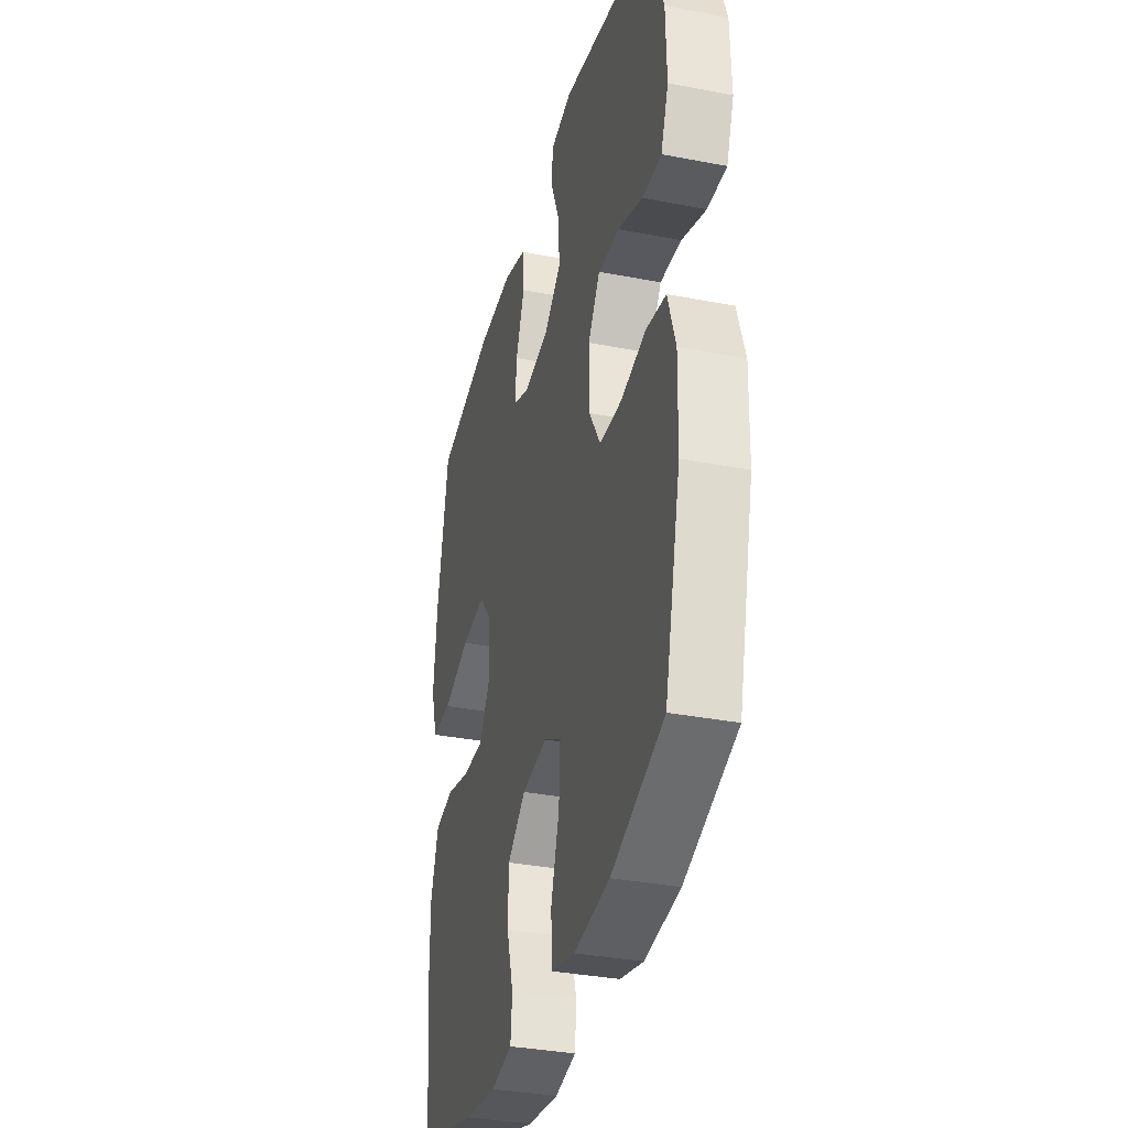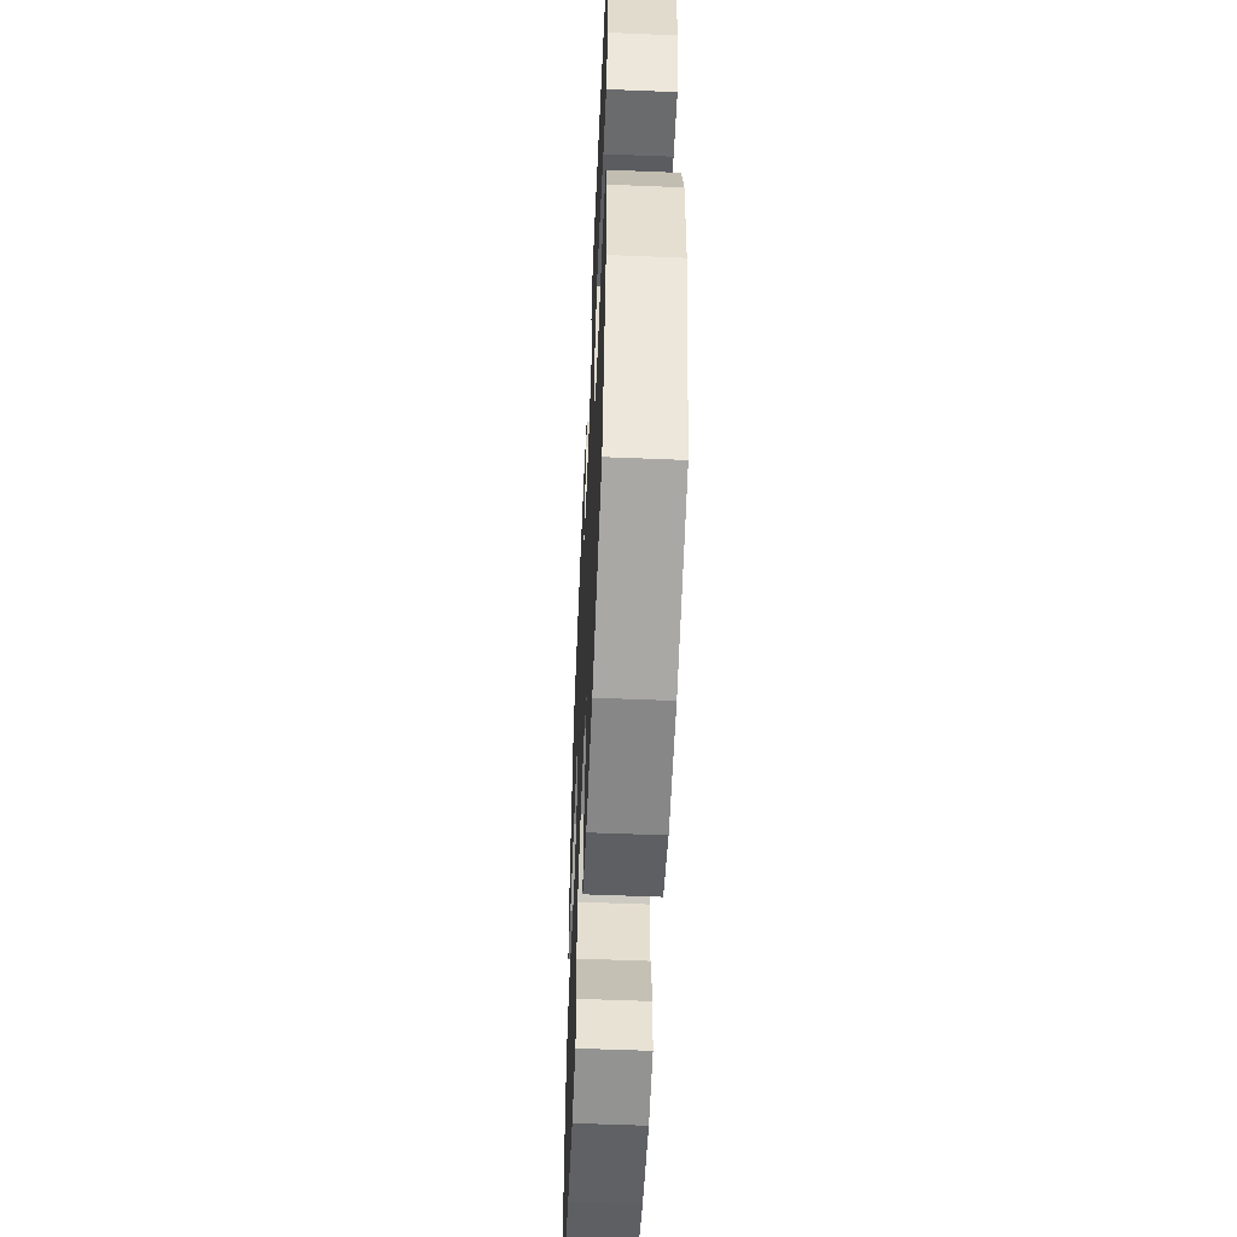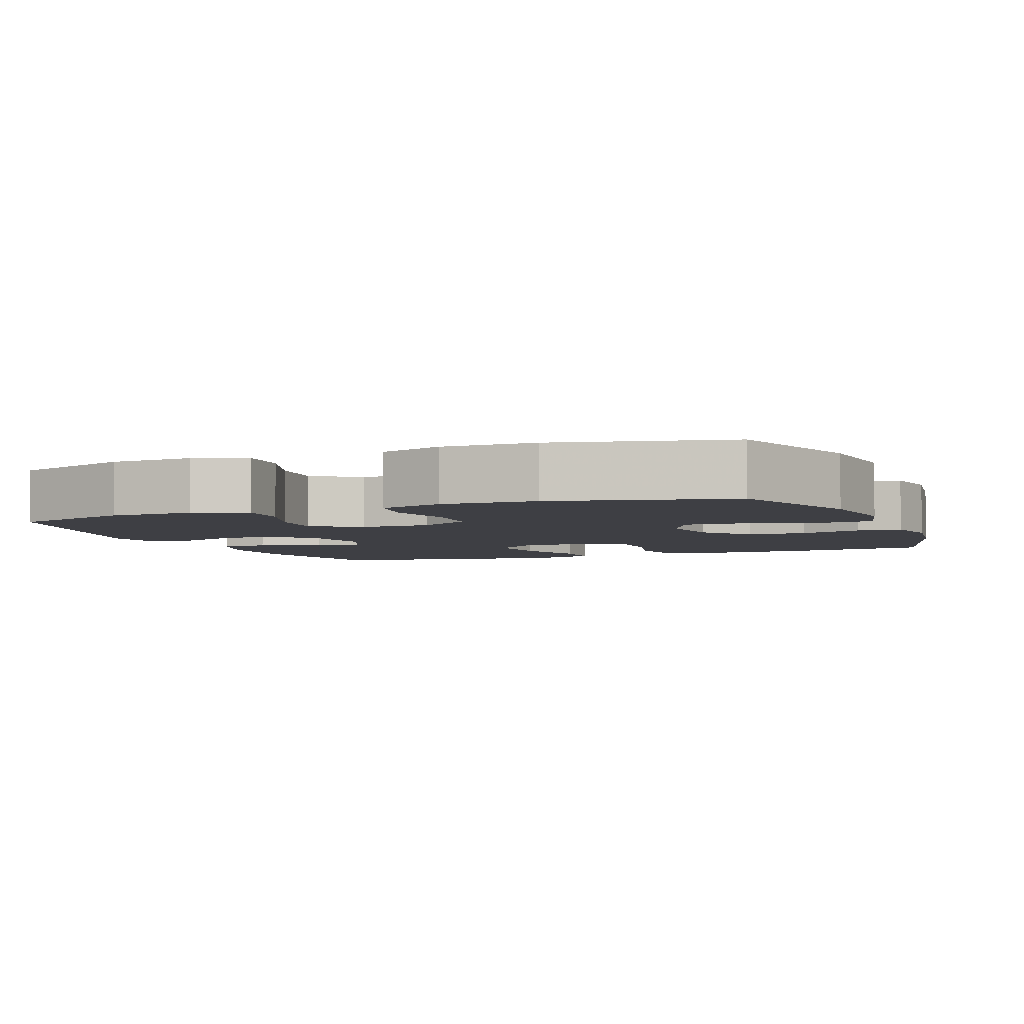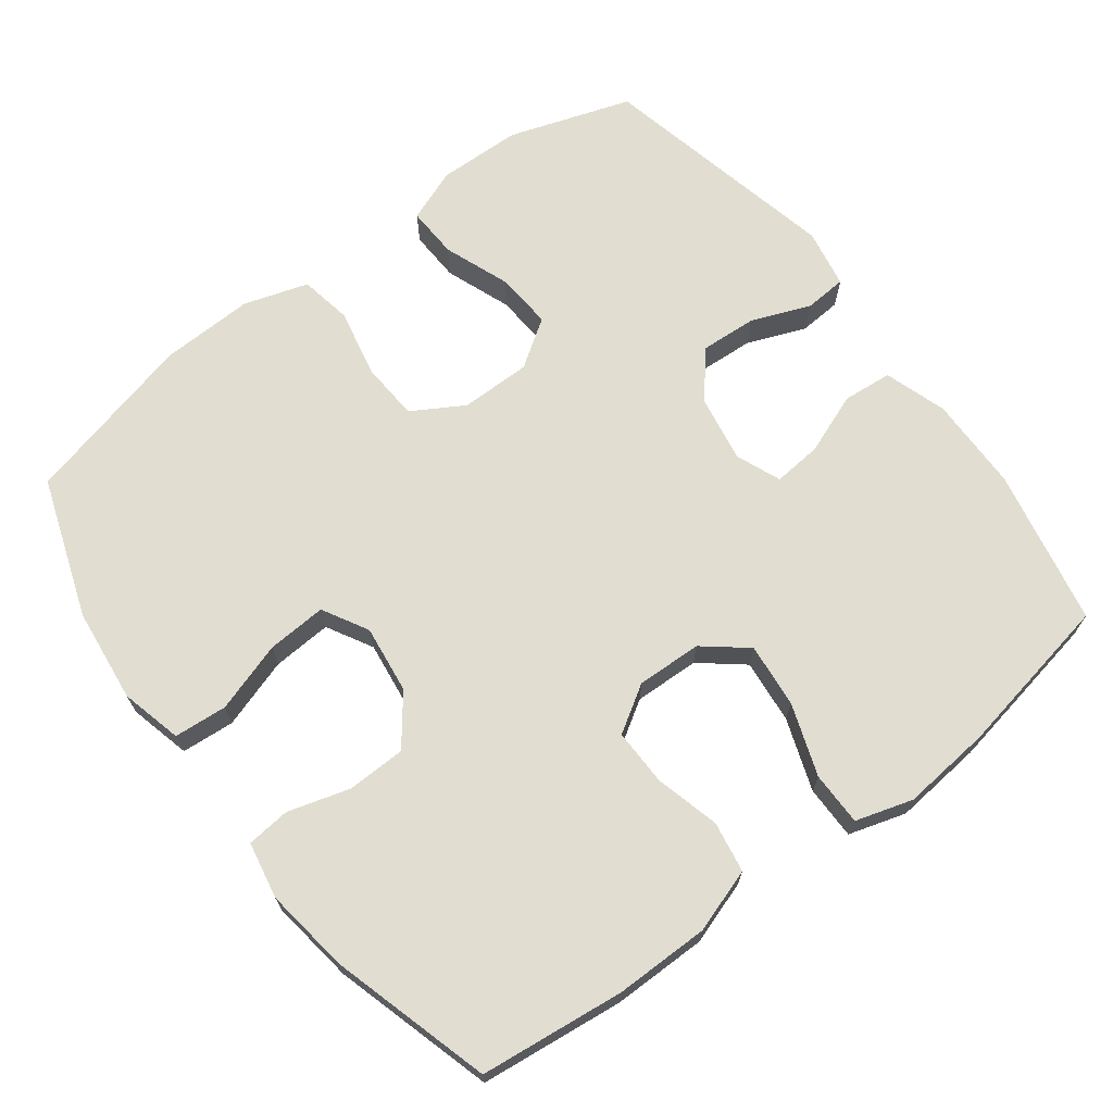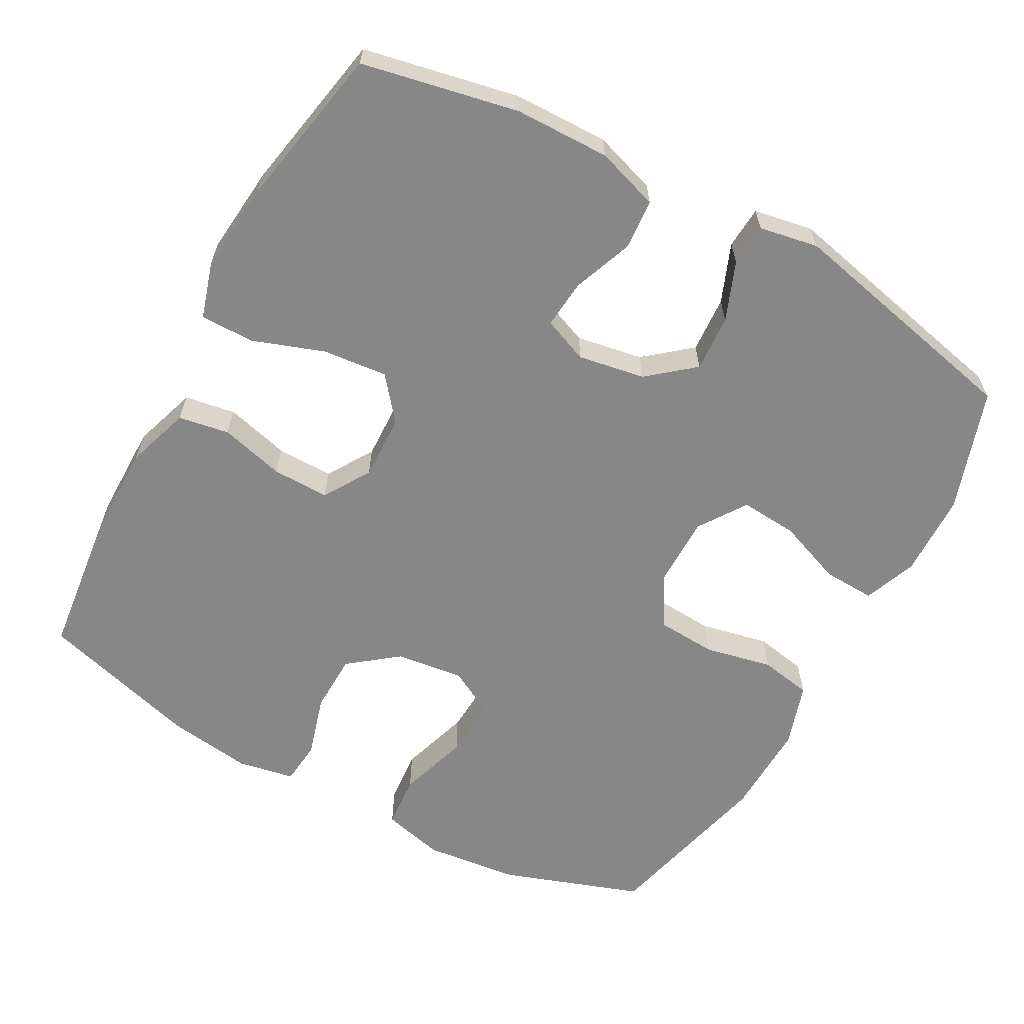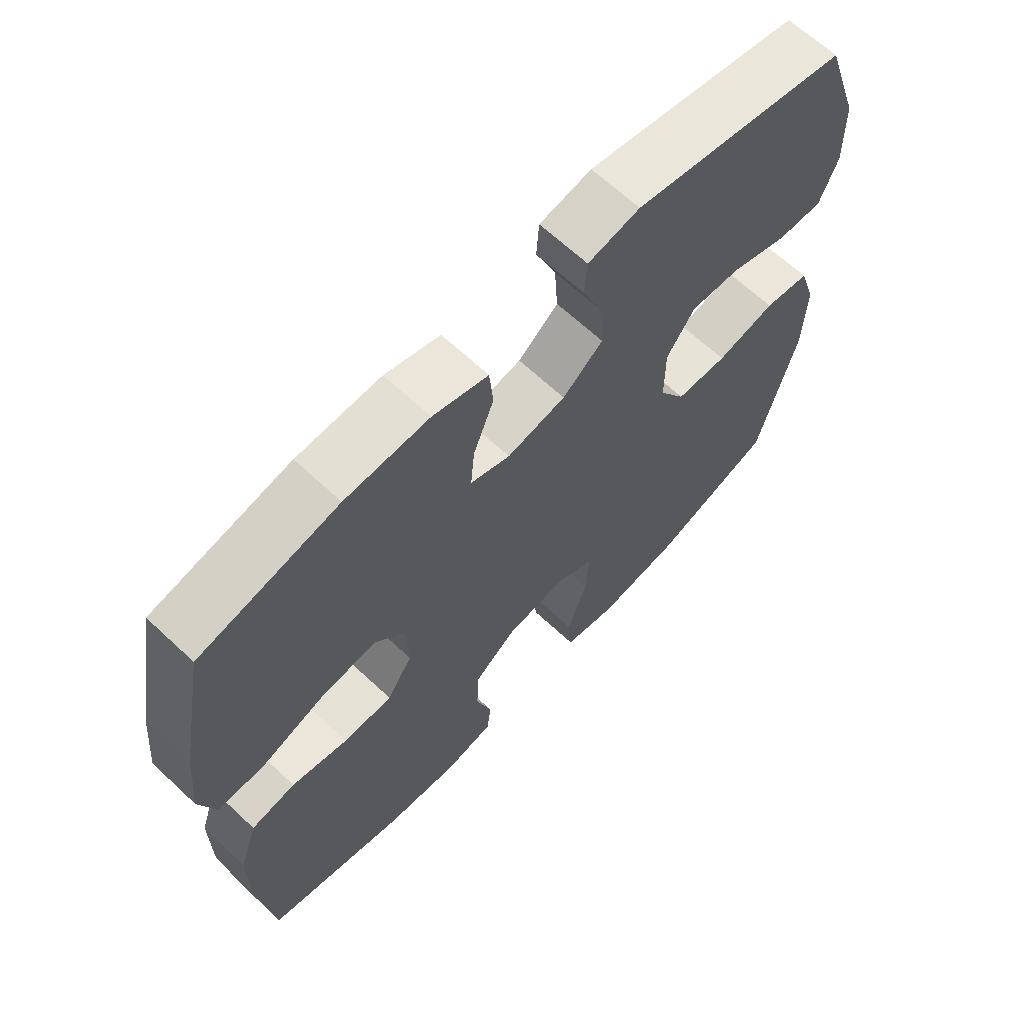
<metadata>
{"format":"obj","ext":"obj","renderer":"f3d","projection":"perspective","resolution":1024,"background":"white","views":[{"elev":-34.5,"azim":75.4,"up":"+Z"},{"elev":-55.7,"azim":87.5,"up":"+Z"},{"elev":-4.5,"azim":111.8,"up":"+Y"},{"elev":68.8,"azim":-127.1,"up":"+Y"},{"elev":-62.5,"azim":-28.7,"up":"+Y"},{"elev":65.8,"azim":-46.8,"up":"+Z"}]}
</metadata>
<code>
v -0.5 0.07 0.5
v -0.285 0.07 0.544
v -0.154 0.07 0.546
v -0.068 0.07 0.518
v -0.062 0.07 0.45
v -0.094 0.07 0.366
v -0.1 0.07 0.299
v -0.038 0.07 0.274
v 0.054 0.07 0.29
v 0.117 0.07 0.342
v 0.112 0.07 0.42
v 0.08 0.07 0.501
v 0.084 0.07 0.559
v 0.165 0.07 0.574
v 0.5 0.07 0.5
v 0.556 0.07 0.332
v 0.559 0.07 0.217
v 0.531 0.07 0.144
v 0.46 0.07 0.147
v 0.37 0.07 0.181
v 0.291 0.07 0.187
v 0.247 0.07 0.122
v 0.247 0.07 0.025
v 0.289 0.07 -0.046
v 0.37 0.07 -0.051
v 0.463 0.07 -0.031
v 0.535 0.07 -0.044
v 0.563 0.07 -0.132
v 0.559 0.07 -0.261
v 0.5 0.07 -0.5
v 0.308 0.07 -0.567
v 0.178 0.07 -0.582
v 0.093 0.07 -0.561
v 0.087 0.07 -0.488
v 0.118 0.07 -0.391
v 0.123 0.07 -0.309
v 0.06 0.07 -0.274
v -0.034 0.07 -0.286
v -0.101 0.07 -0.338
v -0.103 0.07 -0.419
v -0.078 0.07 -0.504
v -0.084 0.07 -0.564
v -0.162 0.07 -0.579
v -0.279 0.07 -0.563
v -0.5 0.07 -0.5
v -0.523 0.07 -0.301
v -0.523 0.07 -0.171
v -0.494 0.07 -0.083
v -0.424 0.07 -0.071
v -0.335 0.07 -0.094
v -0.257 0.07 -0.095
v -0.217 0.07 -0.031
v -0.22 0.07 0.059
v -0.268 0.07 0.118
v -0.357 0.07 0.109
v -0.456 0.07 0.074
v -0.53 0.07 0.074
v -0.554 0.07 0.153
v -0.542 0.07 0.276
v -0.5 0 0.5
v -0.285 0 0.544
v -0.154 0 0.546
v -0.068 0 0.518
v -0.062 0 0.45
v -0.094 0 0.366
v -0.1 0 0.299
v -0.038 0 0.274
v 0.054 0 0.29
v 0.117 0 0.342
v 0.112 0 0.42
v 0.08 0 0.501
v 0.084 0 0.559
v 0.165 0 0.574
v 0.5 0 0.5
v 0.556 0 0.332
v 0.559 0 0.217
v 0.531 0 0.144
v 0.46 0 0.147
v 0.37 0 0.181
v 0.291 0 0.187
v 0.247 0 0.122
v 0.247 0 0.025
v 0.289 0 -0.046
v 0.37 0 -0.051
v 0.463 0 -0.031
v 0.535 0 -0.044
v 0.563 0 -0.132
v 0.559 0 -0.261
v 0.5 0 -0.5
v 0.308 0 -0.567
v 0.178 0 -0.582
v 0.093 0 -0.561
v 0.087 0 -0.488
v 0.118 0 -0.391
v 0.123 0 -0.309
v 0.06 0 -0.274
v -0.034 0 -0.286
v -0.101 0 -0.338
v -0.103 0 -0.419
v -0.078 0 -0.504
v -0.084 0 -0.564
v -0.162 0 -0.579
v -0.279 0 -0.563
v -0.5 0 -0.5
v -0.523 0 -0.301
v -0.523 0 -0.171
v -0.494 0 -0.083
v -0.424 0 -0.071
v -0.335 0 -0.094
v -0.257 0 -0.095
v -0.217 0 -0.031
v -0.22 0 0.059
v -0.268 0 0.118
v -0.357 0 0.109
v -0.456 0 0.074
v -0.53 0 0.074
v -0.554 0 0.153
v -0.542 0 0.276
f 55 56 57 58
f 54 55 58 59
f 47 48 49 50
f 47 50 51
f 46 47 51
f 45 46 51
f 44 45 51 52
f 40 41 42 43
f 39 40 43 44
f 32 33 34 35
f 32 35 36
f 31 32 36
f 30 31 36
f 29 30 36 37
f 25 26 27 28
f 24 25 28 29
f 17 18 19 20
f 17 20 21
f 16 17 21
f 15 16 21
f 14 15 21 22
f 11 12 13 14
f 10 11 14 22
f 3 4 5 6
f 3 6 7
f 2 3 7
f 54 59 1 2
f 53 54 2 7
f 52 53 7 8
f 39 44 52 8
f 38 39 8 9
f 37 38 9 10
f 24 29 37
f 23 24 37
f 10 22 23 37
f 117 116 115 114
f 118 117 114 113
f 109 108 107 106
f 110 109 106
f 110 106 105
f 110 105 104
f 111 110 104 103
f 102 101 100 99
f 103 102 99 98
f 94 93 92 91
f 95 94 91
f 95 91 90
f 95 90 89
f 96 95 89 88
f 87 86 85 84
f 88 87 84 83
f 79 78 77 76
f 80 79 76
f 80 76 75
f 80 75 74
f 81 80 74 73
f 73 72 71 70
f 81 73 70 69
f 65 64 63 62
f 66 65 62
f 66 62 61
f 61 60 118 113
f 66 61 113 112
f 67 66 112 111
f 67 111 103 98
f 68 67 98 97
f 69 68 97 96
f 96 88 83
f 96 83 82
f 96 82 81 69
f 1 60 61 2
f 2 61 62 3
f 3 62 63 4
f 4 63 64 5
f 5 64 65 6
f 6 65 66 7
f 7 66 67 8
f 8 67 68 9
f 9 68 69 10
f 10 69 70 11
f 11 70 71 12
f 12 71 72 13
f 13 72 73 14
f 14 73 74 15
f 15 74 75 16
f 16 75 76 17
f 17 76 77 18
f 18 77 78 19
f 19 78 79 20
f 20 79 80 21
f 21 80 81 22
f 22 81 82 23
f 23 82 83 24
f 24 83 84 25
f 25 84 85 26
f 26 85 86 27
f 27 86 87 28
f 28 87 88 29
f 29 88 89 30
f 30 89 90 31
f 31 90 91 32
f 32 91 92 33
f 33 92 93 34
f 34 93 94 35
f 35 94 95 36
f 36 95 96 37
f 37 96 97 38
f 38 97 98 39
f 39 98 99 40
f 40 99 100 41
f 41 100 101 42
f 42 101 102 43
f 43 102 103 44
f 44 103 104 45
f 45 104 105 46
f 46 105 106 47
f 47 106 107 48
f 48 107 108 49
f 49 108 109 50
f 50 109 110 51
f 51 110 111 52
f 52 111 112 53
f 53 112 113 54
f 54 113 114 55
f 55 114 115 56
f 56 115 116 57
f 57 116 117 58
f 58 117 118 59
f 59 118 60 1

</code>
